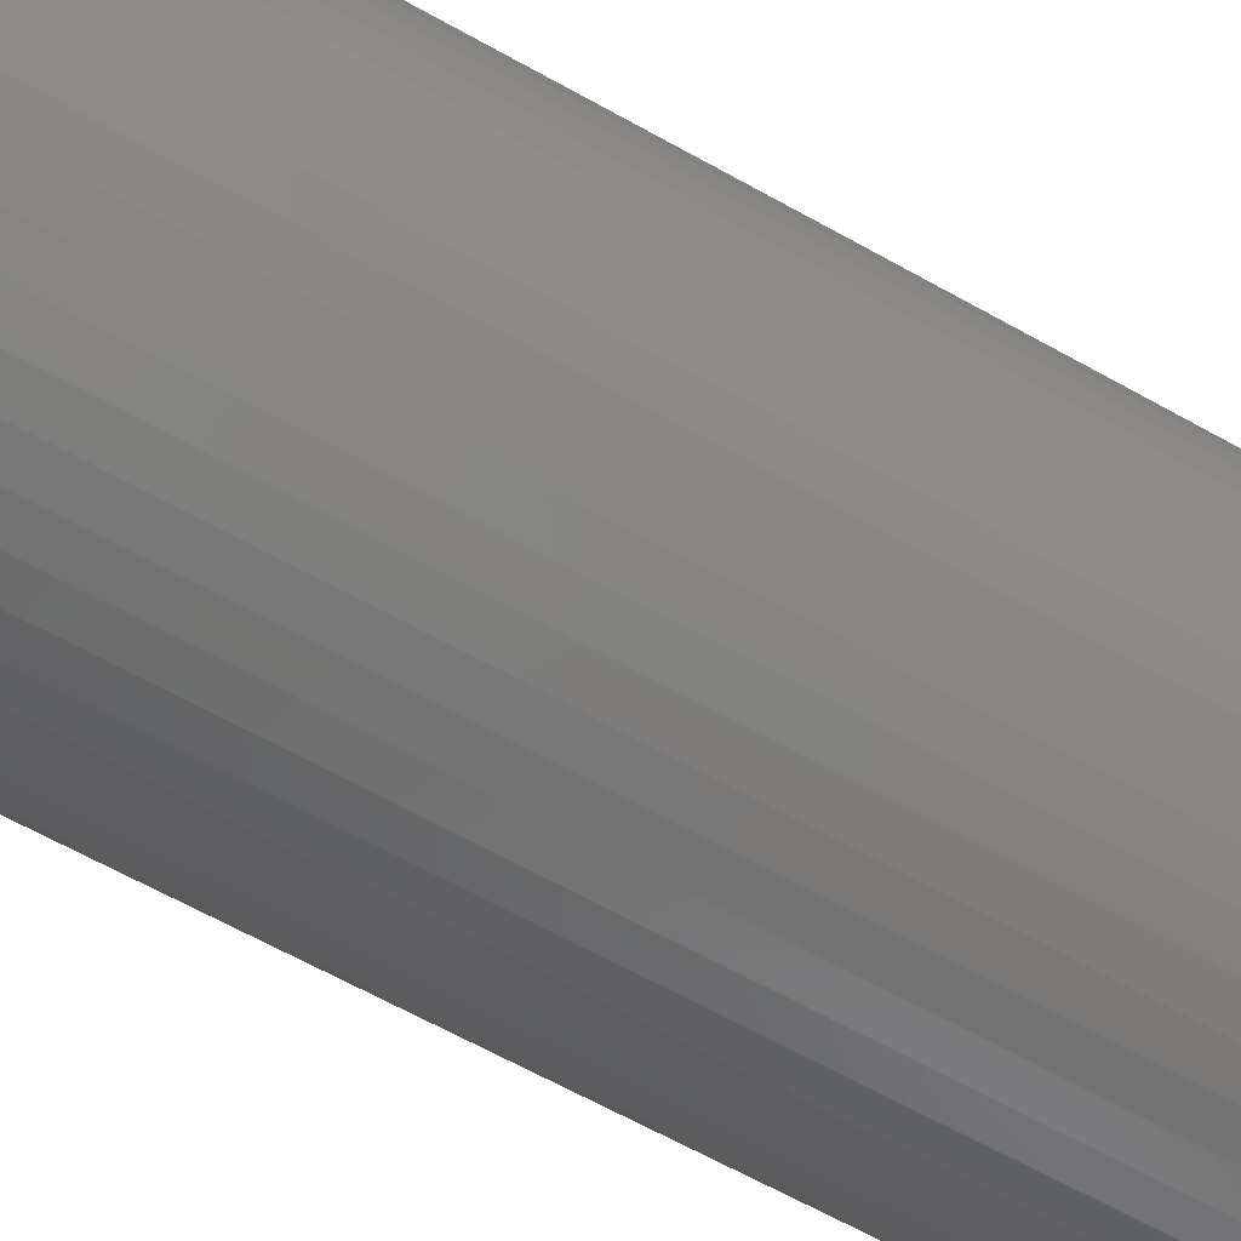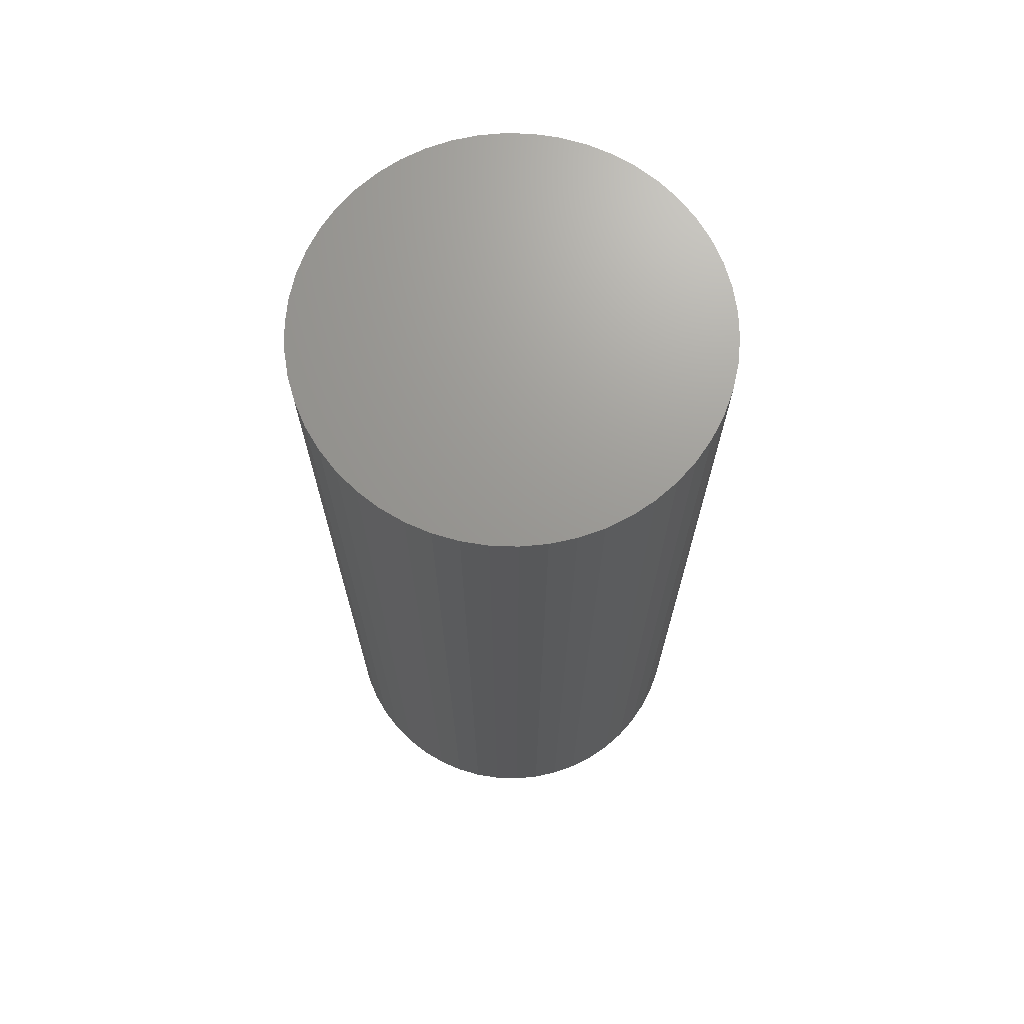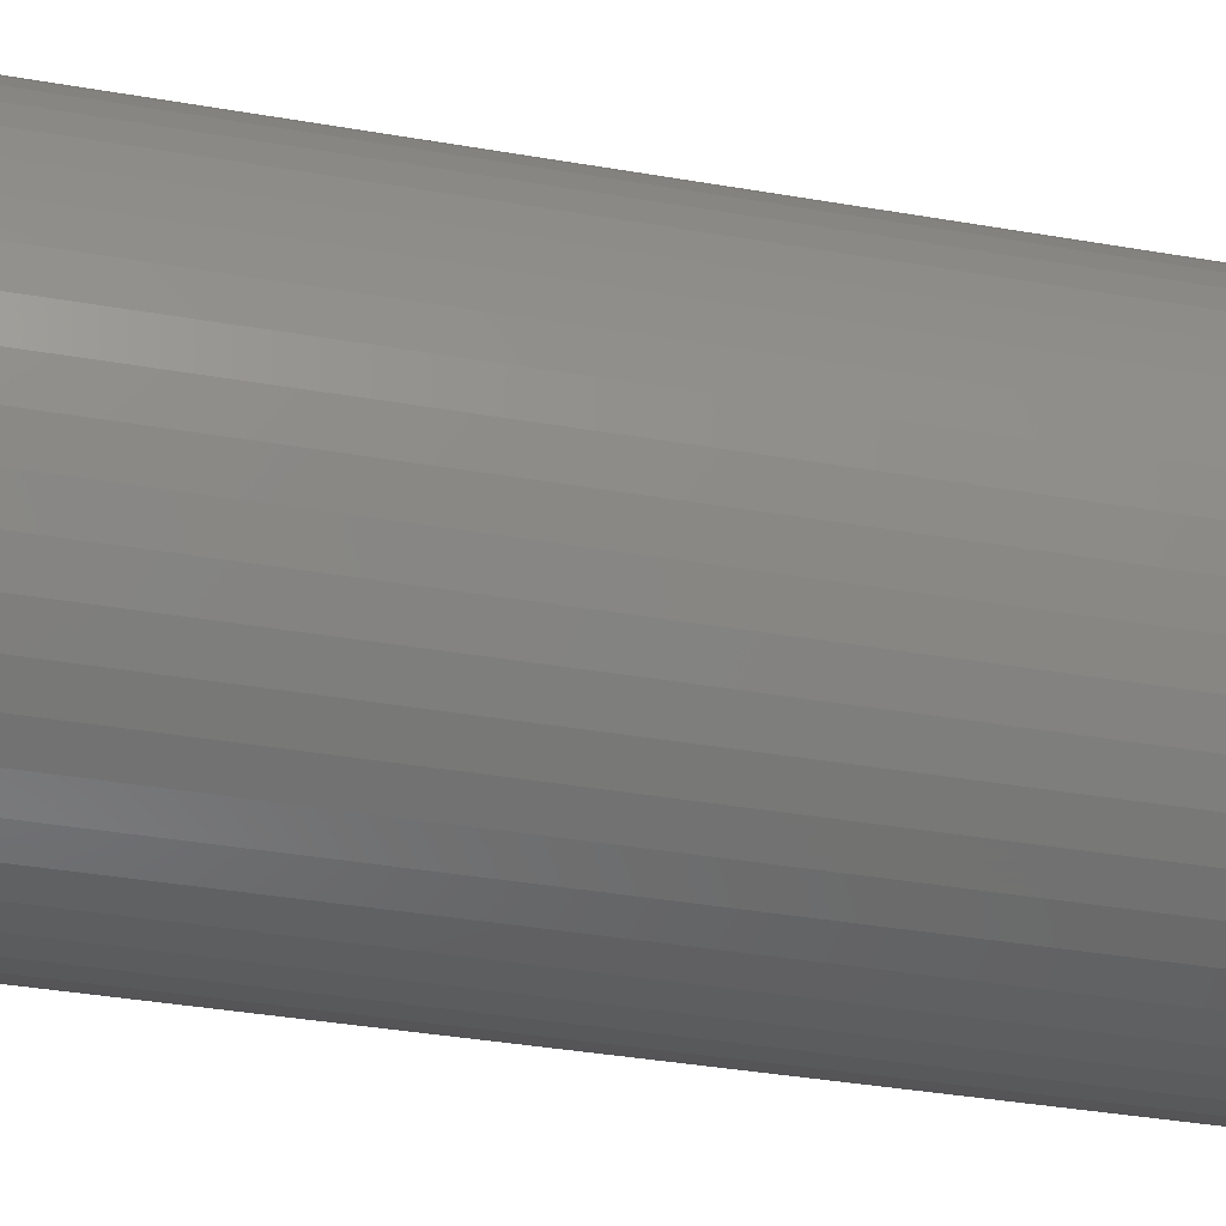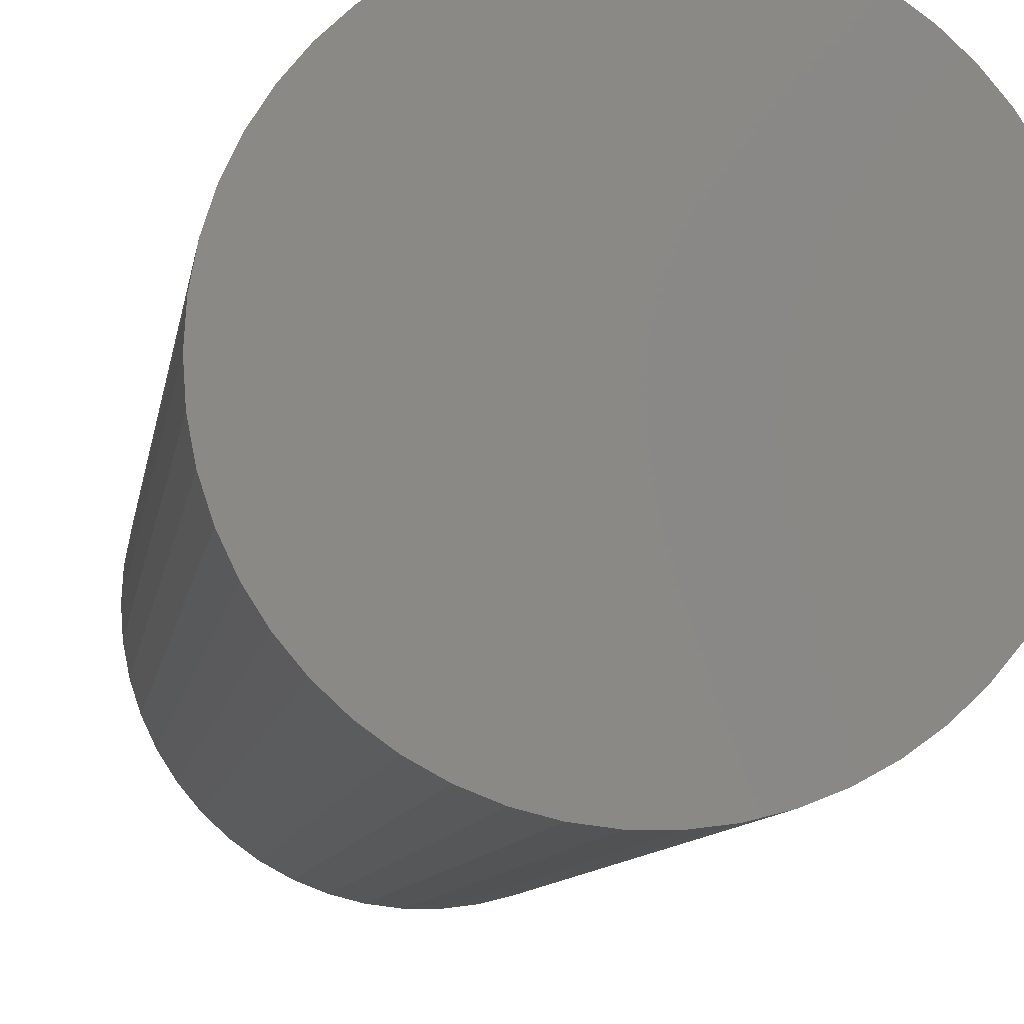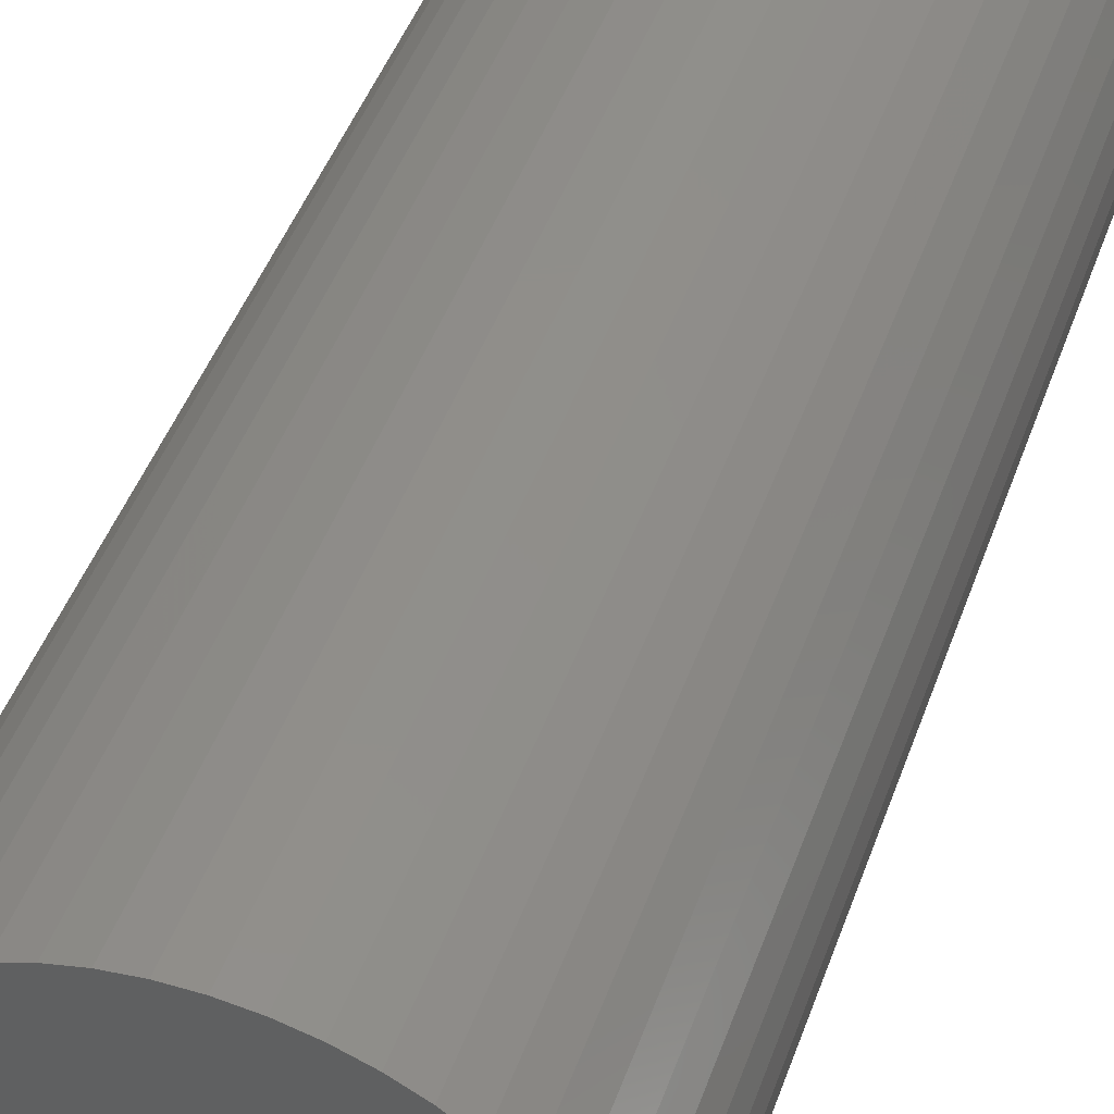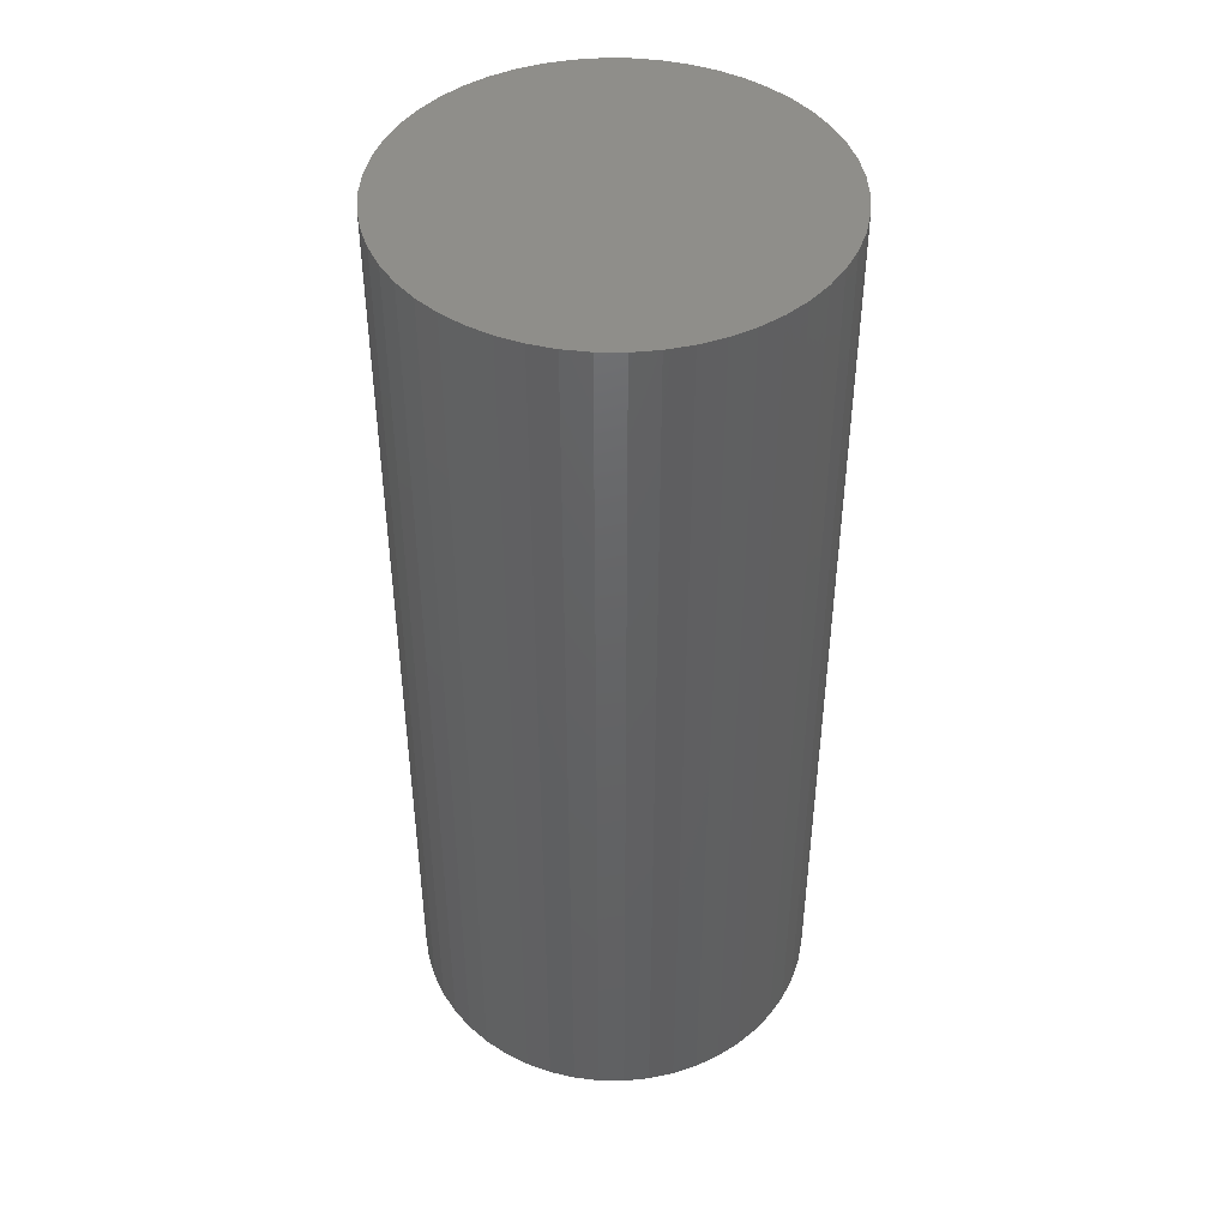
<metadata>
{"format":"stl","ext":"stl","renderer":"f3d","projection":"perspective","resolution":1024,"background":"white","views":[{"elev":-64.7,"azim":-119.4,"up":"+Y"},{"elev":69.9,"azim":52.3,"up":"+Z"},{"elev":-35.4,"azim":-103.1,"up":"+Y"},{"elev":-8.0,"azim":172.6,"up":"+Y"},{"elev":45.3,"azim":-161.1,"up":"+Y"},{"elev":44.7,"azim":87.1,"up":"+Z"}]}
</metadata>
<code>
# stl→obj: 100 verts, 196 faces
v 5.85 0 13.5
v 5.804 0.7332 -13.5
v 5.804 0.7332 13.5
v 5.85 0 -13.5
v 5.666 1.455 -13.5
v 5.666 1.455 13.5
v 0.3673 5.838 -13.5
v -0.3673 5.838 13.5
v 0.3673 5.838 13.5
v -0.3673 5.838 -13.5
v 5.804 -0.7332 -13.5
v 5.666 -1.455 -13.5
v 5.439 -2.154 -13.5
v 5.439 2.154 -13.5
v 5.126 -2.818 -13.5
v 5.126 2.818 -13.5
v 4.733 -3.439 -13.5
v 4.733 3.439 -13.5
v 4.264 -4.005 -13.5
v 4.264 4.005 -13.5
v 3.729 -4.508 -13.5
v 3.729 4.508 -13.5
v 3.135 -4.939 -13.5
v 3.135 4.939 -13.5
v 2.491 -5.293 -13.5
v 2.491 5.293 -13.5
v 1.808 -5.564 -13.5
v 1.808 5.564 -13.5
v 1.096 -5.746 -13.5
v 1.096 5.746 -13.5
v 0.3673 -5.838 -13.5
v -0.3673 -5.838 -13.5
v -1.096 -5.746 -13.5
v -1.096 5.746 -13.5
v -1.808 -5.564 -13.5
v -1.808 5.564 -13.5
v -2.491 -5.293 -13.5
v -2.491 5.293 -13.5
v -3.135 -4.939 -13.5
v -3.135 4.939 -13.5
v -3.729 -4.508 -13.5
v -3.729 4.508 -13.5
v -4.264 -4.005 -13.5
v -4.264 4.005 -13.5
v -4.733 -3.439 -13.5
v -4.733 3.439 -13.5
v -5.126 -2.818 -13.5
v -5.126 2.818 -13.5
v -5.439 -2.154 -13.5
v -5.439 2.154 -13.5
v -5.666 -1.455 -13.5
v -5.666 1.455 -13.5
v -5.804 -0.7332 -13.5
v -5.804 0.7332 -13.5
v -5.85 0 -13.5
v 4.264 -4.005 13.5
v 3.729 -4.508 13.5
v 3.729 4.508 13.5
v 4.264 4.005 13.5
v -4.264 4.005 13.5
v -3.729 4.508 13.5
v -2.491 5.293 13.5
v -1.808 5.564 13.5
v 5.439 2.154 13.5
v 5.126 2.818 13.5
v 1.808 5.564 13.5
v 2.491 5.293 13.5
v 3.135 4.939 13.5
v -5.126 2.818 13.5
v -5.439 2.154 13.5
v -4.733 3.439 13.5
v -5.666 1.455 13.5
v 5.804 -0.7332 13.5
v 5.666 -1.455 13.5
v 5.439 -2.154 13.5
v 5.126 -2.818 13.5
v 4.733 3.439 13.5
v 4.733 -3.439 13.5
v 3.135 -4.939 13.5
v 2.491 -5.293 13.5
v 1.808 -5.564 13.5
v 1.096 5.746 13.5
v 1.096 -5.746 13.5
v 0.3673 -5.838 13.5
v -0.3673 -5.838 13.5
v -1.096 5.746 13.5
v -1.096 -5.746 13.5
v -1.808 -5.564 13.5
v -2.491 -5.293 13.5
v -3.135 4.939 13.5
v -3.135 -4.939 13.5
v -3.729 -4.508 13.5
v -4.264 -4.005 13.5
v -4.733 -3.439 13.5
v -5.126 -2.818 13.5
v -5.439 -2.154 13.5
v -5.666 -1.455 13.5
v -5.804 0.7332 13.5
v -5.804 -0.7332 13.5
v -5.85 0 13.5
f 1 2 3
f 2 1 4
f 3 5 6
f 5 3 2
f 7 8 9
f 8 7 10
f 11 2 4
f 12 2 11
f 12 5 2
f 13 5 12
f 13 14 5
f 15 14 13
f 15 16 14
f 17 16 15
f 17 18 16
f 19 18 17
f 19 20 18
f 21 20 19
f 21 22 20
f 23 22 21
f 23 24 22
f 25 24 23
f 25 26 24
f 27 26 25
f 27 28 26
f 29 28 27
f 29 30 28
f 31 30 29
f 31 7 30
f 32 7 31
f 32 10 7
f 33 10 32
f 33 34 10
f 35 34 33
f 35 36 34
f 37 36 35
f 37 38 36
f 39 38 37
f 39 40 38
f 41 40 39
f 41 42 40
f 43 42 41
f 43 44 42
f 45 44 43
f 45 46 44
f 47 46 45
f 47 48 46
f 49 48 47
f 49 50 48
f 51 50 49
f 51 52 50
f 53 52 51
f 53 54 52
f 54 53 55
f 21 56 57
f 56 21 19
f 20 58 59
f 58 20 22
f 42 60 61
f 60 42 44
f 36 62 63
f 62 36 38
f 64 16 65
f 16 64 14
f 26 66 67
f 66 26 28
f 24 67 68
f 67 24 26
f 50 69 48
f 69 50 70
f 46 60 44
f 60 46 71
f 52 70 50
f 70 52 72
f 3 73 1
f 6 73 3
f 6 74 73
f 64 74 6
f 64 75 74
f 65 75 64
f 65 76 75
f 77 76 65
f 77 78 76
f 59 78 77
f 59 56 78
f 58 56 59
f 58 57 56
f 68 57 58
f 68 79 57
f 67 79 68
f 67 80 79
f 66 80 67
f 66 81 80
f 82 81 66
f 82 83 81
f 9 83 82
f 9 84 83
f 8 84 9
f 8 85 84
f 86 85 8
f 86 87 85
f 63 87 86
f 63 88 87
f 62 88 63
f 62 89 88
f 90 89 62
f 90 91 89
f 61 91 90
f 61 92 91
f 60 92 61
f 60 93 92
f 71 93 60
f 71 94 93
f 69 94 71
f 69 95 94
f 70 95 69
f 70 96 95
f 72 96 70
f 72 97 96
f 98 97 72
f 98 99 97
f 99 98 100
f 10 86 8
f 86 10 34
f 27 80 81
f 80 27 25
f 65 18 77
f 18 65 16
f 28 82 66
f 82 28 30
f 22 68 58
f 68 22 24
f 38 90 62
f 90 38 40
f 73 4 1
f 4 73 11
f 78 15 76
f 15 78 17
f 74 11 73
f 11 74 12
f 43 92 93
f 92 43 41
f 47 96 49
f 96 47 95
f 43 94 45
f 94 43 93
f 32 84 85
f 84 32 31
f 25 79 80
f 79 25 23
f 6 14 64
f 14 6 5
f 77 20 59
f 20 77 18
f 30 9 82
f 9 30 7
f 48 71 46
f 71 48 69
f 54 72 52
f 72 54 98
f 55 98 54
f 98 55 100
f 40 61 90
f 61 40 42
f 34 63 86
f 63 34 36
f 56 17 78
f 17 56 19
f 76 13 75
f 13 76 15
f 37 88 89
f 88 37 35
f 49 97 51
f 97 49 96
f 51 99 53
f 99 51 97
f 53 100 55
f 100 53 99
f 29 81 83
f 81 29 27
f 31 83 84
f 83 31 29
f 75 12 74
f 12 75 13
f 33 85 87
f 85 33 32
f 41 91 92
f 91 41 39
f 39 89 91
f 89 39 37
f 45 95 47
f 95 45 94
f 23 57 79
f 57 23 21
f 35 87 88
f 87 35 33

</code>
